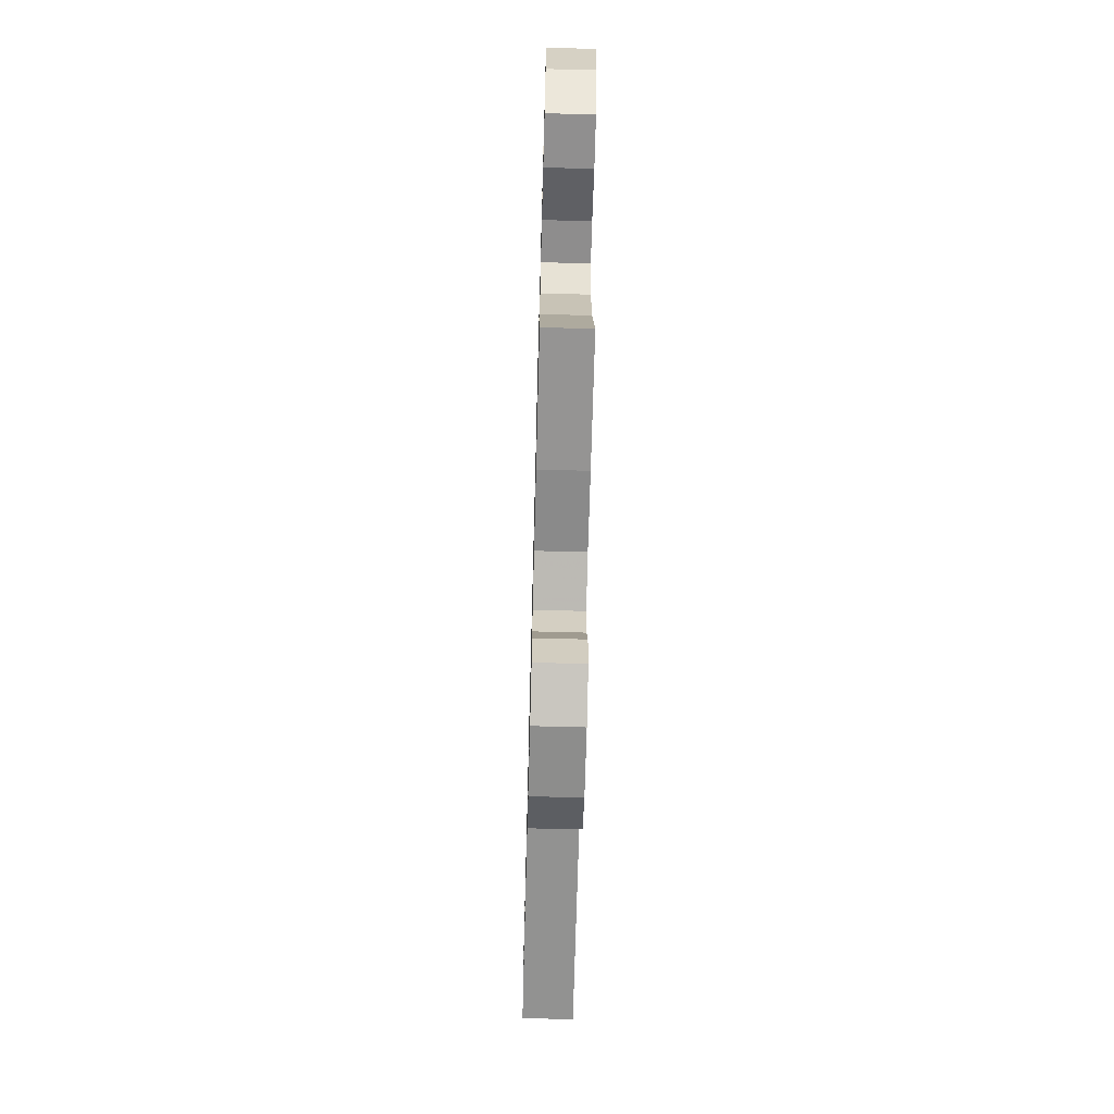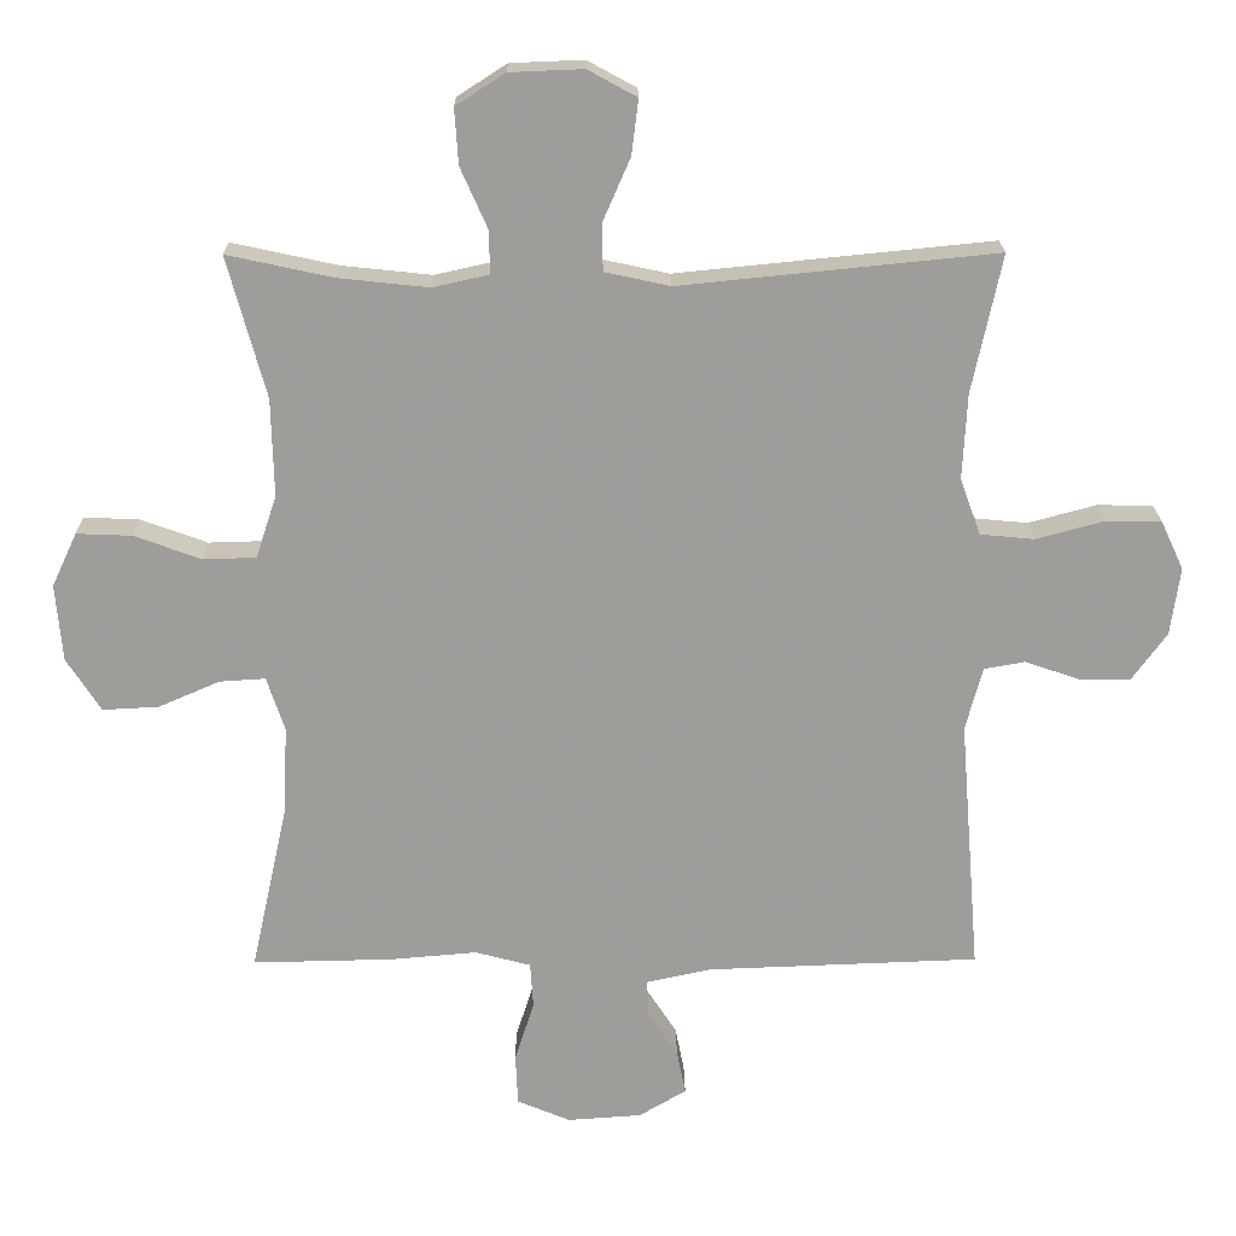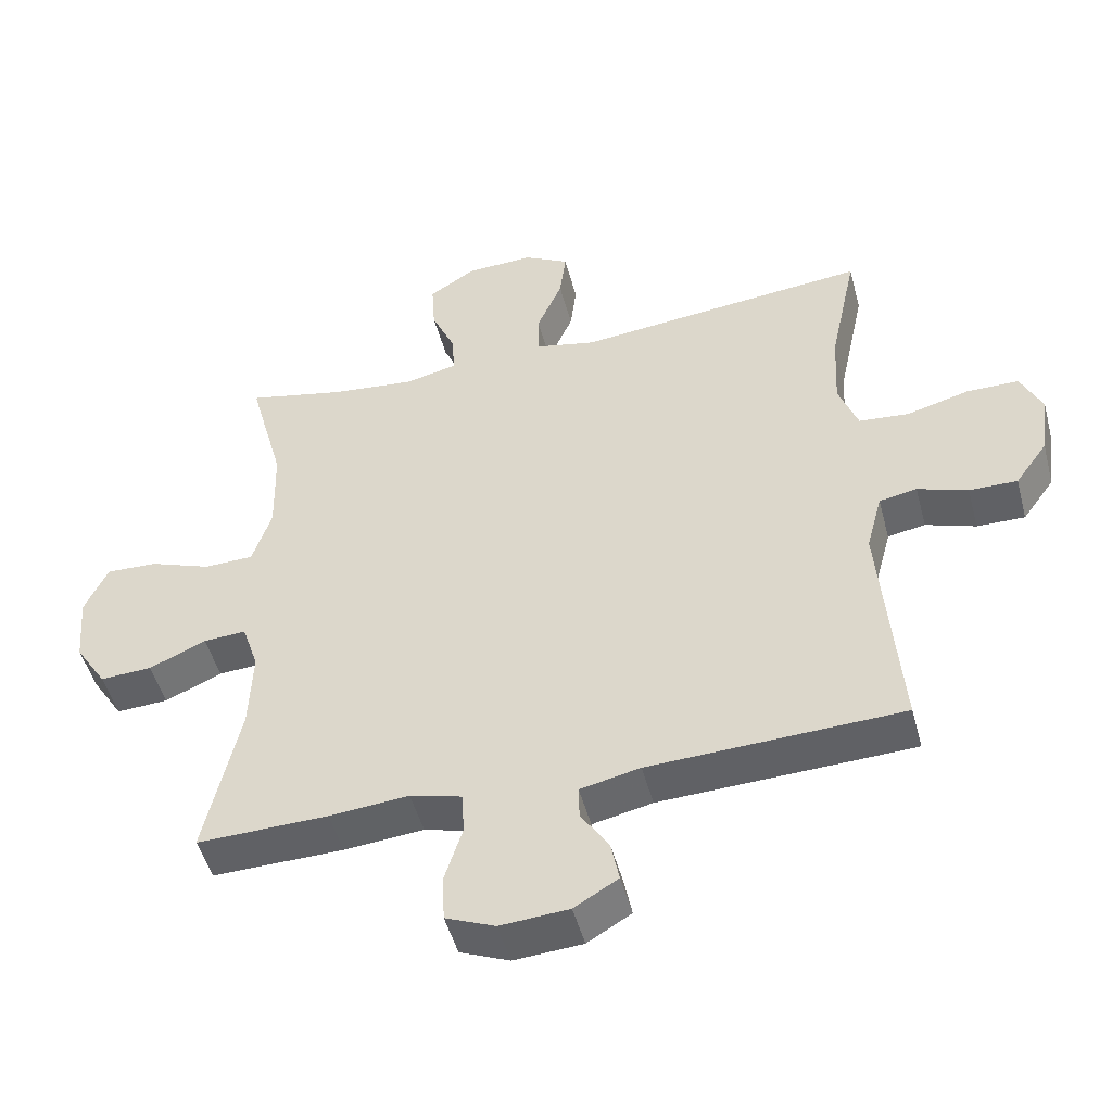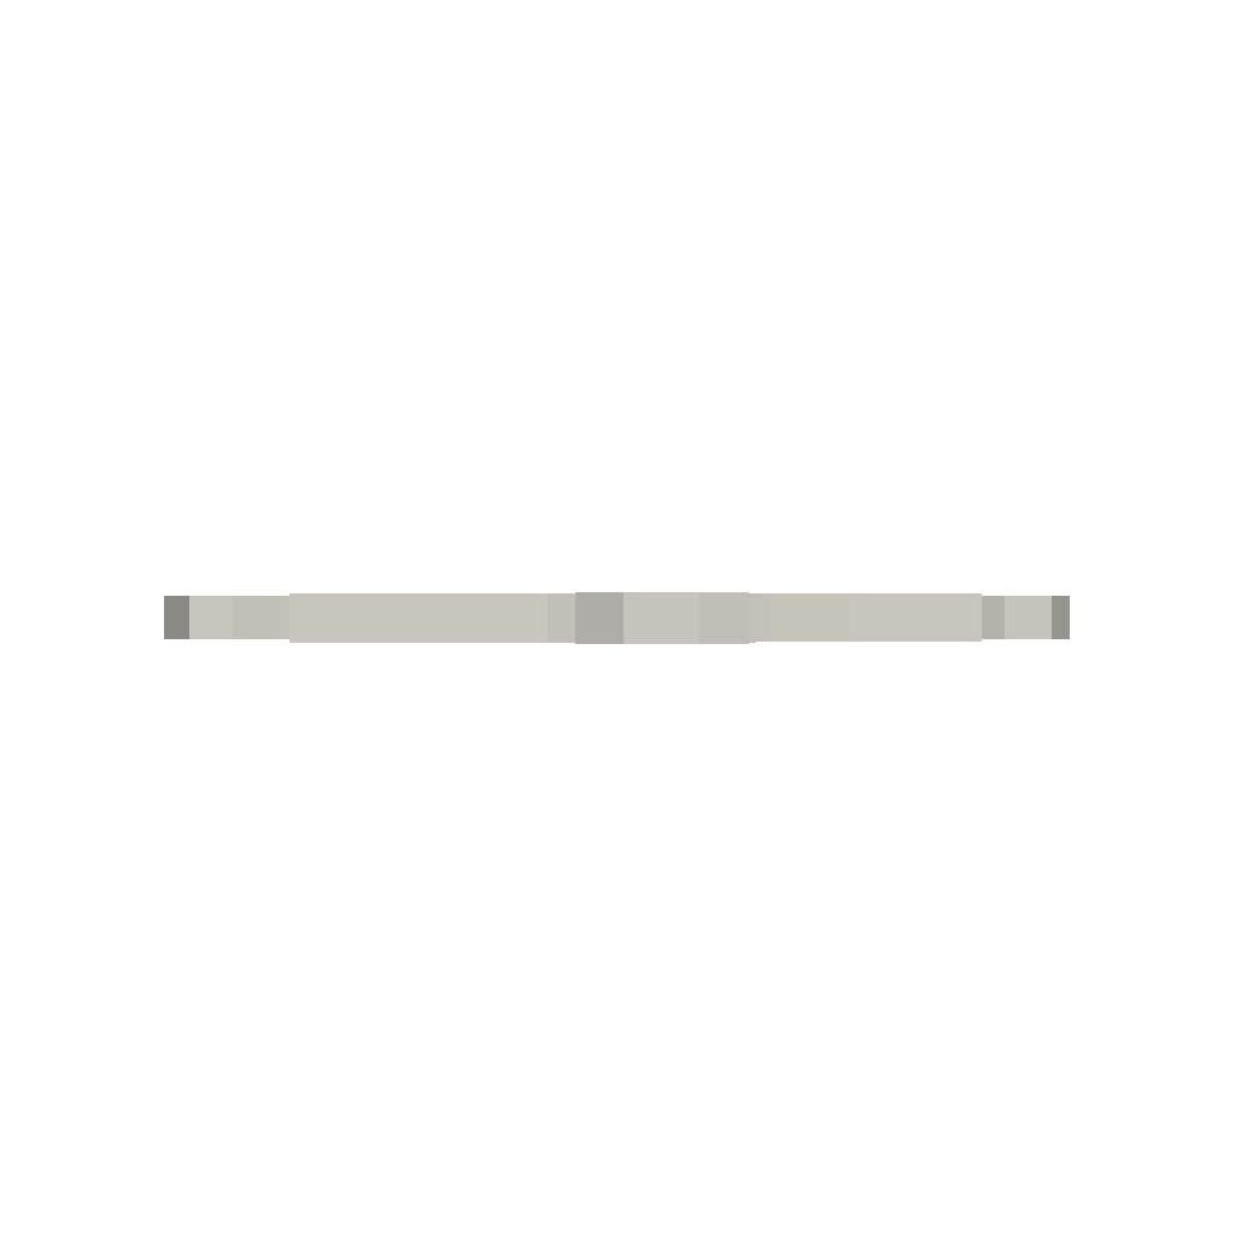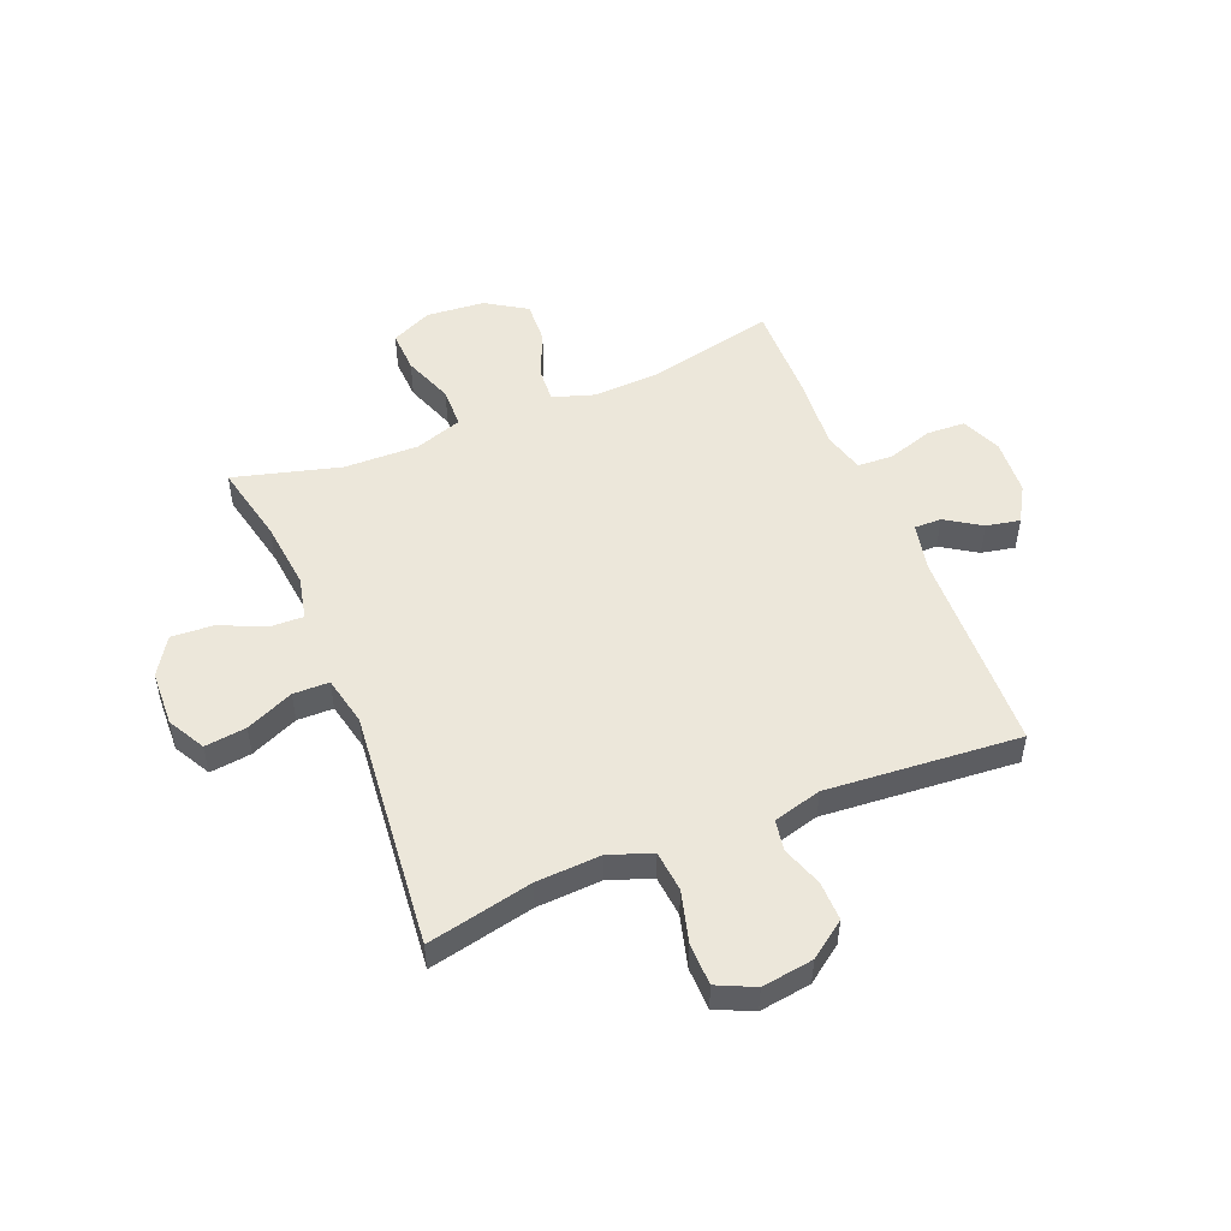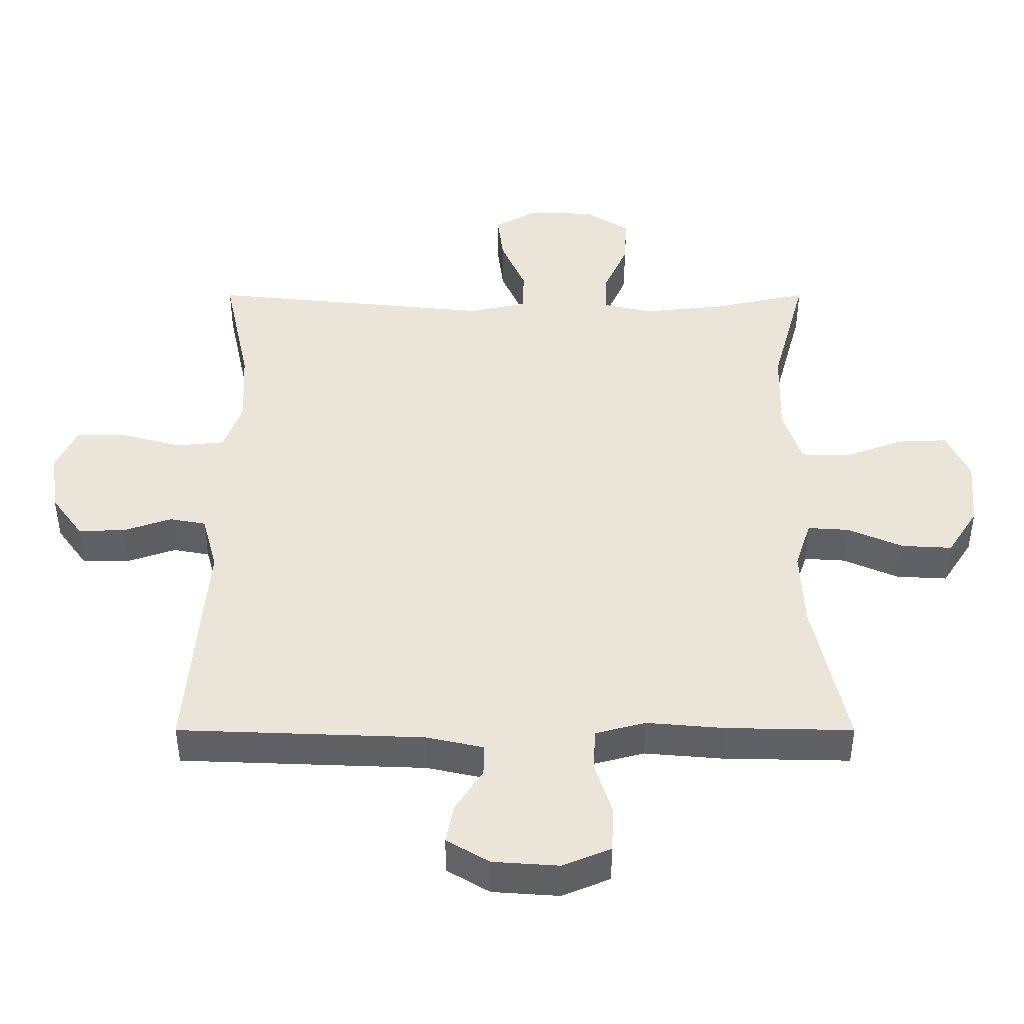
<metadata>
{"format":"obj","ext":"obj","renderer":"f3d","projection":"perspective","resolution":1024,"background":"white","views":[{"elev":-68.4,"azim":-91.5,"up":"+Z"},{"elev":19.7,"azim":-0.6,"up":"+Z"},{"elev":-48.9,"azim":14.8,"up":"+Z"},{"elev":0.1,"azim":177.0,"up":"+Y"},{"elev":51.0,"azim":67.7,"up":"+Y"},{"elev":-45.4,"azim":-180.0,"up":"+Z"}]}
</metadata>
<code>
v -0.5 0.07 -0.5
v -0.449 0.07 -0.27
v -0.444 0.07 -0.152
v -0.468 0.07 -0.079
v -0.53 0.07 -0.083
v -0.613 0.07 -0.119
v -0.689 0.07 -0.123
v -0.735 0.07 -0.051
v -0.744 0.07 0.053
v -0.71 0.07 0.126
v -0.635 0.07 0.123
v -0.545 0.07 0.09
v -0.473 0.07 0.092
v -0.445 0.07 0.177
v -0.448 0.07 0.309
v -0.5 0.07 0.5
v -0.357 0.07 0.469
v -0.235 0.07 0.456
v -0.159 0.07 0.473
v -0.161 0.07 0.532
v -0.197 0.07 0.613
v -0.202 0.07 0.688
v -0.135 0.07 0.731
v -0.036 0.07 0.735
v 0.03 0.07 0.699
v 0.021 0.07 0.625
v -0.016 0.07 0.54
v -0.015 0.07 0.476
v 0.073 0.07 0.457
v 0.5 0.07 0.5
v 0.46 0.07 0.313
v 0.454 0.07 0.197
v 0.482 0.07 0.121
v 0.555 0.07 0.114
v 0.647 0.07 0.139
v 0.722 0.07 0.138
v 0.753 0.07 0.072
v 0.74 0.07 -0.02
v 0.693 0.07 -0.085
v 0.623 0.07 -0.084
v 0.55 0.07 -0.059
v 0.495 0.07 -0.069
v 0.472 0.07 -0.155
v 0.5 0.07 -0.5
v 0.132 0.07 -0.514
v 0.045 0.07 -0.533
v 0.046 0.07 -0.581
v 0.087 0.07 -0.644
v 0.099 0.07 -0.704
v 0.035 0.07 -0.742
v -0.065 0.07 -0.749
v -0.137 0.07 -0.719
v -0.14 0.07 -0.65
v -0.114 0.07 -0.568
v -0.118 0.07 -0.506
v -0.193 0.07 -0.486
v -0.309 0.07 -0.496
v -0.5 0 -0.5
v -0.449 0 -0.27
v -0.444 0 -0.152
v -0.468 0 -0.079
v -0.53 0 -0.083
v -0.613 0 -0.119
v -0.689 0 -0.123
v -0.735 0 -0.051
v -0.744 0 0.053
v -0.71 0 0.126
v -0.635 0 0.123
v -0.545 0 0.09
v -0.473 0 0.092
v -0.445 0 0.177
v -0.448 0 0.309
v -0.5 0 0.5
v -0.357 0 0.469
v -0.235 0 0.456
v -0.159 0 0.473
v -0.161 0 0.532
v -0.197 0 0.613
v -0.202 0 0.688
v -0.135 0 0.731
v -0.036 0 0.735
v 0.03 0 0.699
v 0.021 0 0.625
v -0.016 0 0.54
v -0.015 0 0.476
v 0.073 0 0.457
v 0.5 0 0.5
v 0.46 0 0.313
v 0.454 0 0.197
v 0.482 0 0.121
v 0.555 0 0.114
v 0.647 0 0.139
v 0.722 0 0.138
v 0.753 0 0.072
v 0.74 0 -0.02
v 0.693 0 -0.085
v 0.623 0 -0.084
v 0.55 0 -0.059
v 0.495 0 -0.069
v 0.472 0 -0.155
v 0.5 0 -0.5
v 0.132 0 -0.514
v 0.045 0 -0.533
v 0.046 0 -0.581
v 0.087 0 -0.644
v 0.099 0 -0.704
v 0.035 0 -0.742
v -0.065 0 -0.749
v -0.137 0 -0.719
v -0.14 0 -0.65
v -0.114 0 -0.568
v -0.118 0 -0.506
v -0.193 0 -0.486
v -0.309 0 -0.496
f 56 57 1 2
f 55 56 2 3
f 52 53 54
f 51 52 54
f 50 51 54
f 49 50 54
f 48 49 54
f 47 48 54
f 46 47 54 55
f 55 3 4
f 46 55 4
f 45 46 4
f 43 44 45 4
f 39 40 41
f 38 39 41
f 37 38 41
f 36 37 41
f 35 36 41
f 34 35 41
f 33 34 41 42
f 42 43 4
f 33 42 4
f 32 33 4
f 29 30 31
f 32 4 5
f 31 32 5
f 29 31 5
f 28 29 5
f 25 26 27
f 24 25 27
f 23 24 27
f 22 23 27
f 21 22 27
f 20 21 27
f 19 20 27 28
f 15 16 17
f 14 15 17 18
f 19 28 5
f 18 19 5
f 14 18 5
f 13 14 5
f 9 10 11 12
f 9 12 13
f 8 9 13
f 7 8 13
f 6 7 13
f 5 6 13
f 59 58 114 113
f 60 59 113 112
f 111 110 109
f 111 109 108
f 111 108 107
f 111 107 106
f 111 106 105
f 111 105 104
f 112 111 104 103
f 61 60 112
f 61 112 103
f 61 103 102
f 61 102 101 100
f 98 97 96
f 98 96 95
f 98 95 94
f 98 94 93
f 98 93 92
f 98 92 91
f 99 98 91 90
f 61 100 99
f 61 99 90
f 61 90 89
f 88 87 86
f 62 61 89
f 62 89 88
f 62 88 86
f 62 86 85
f 84 83 82
f 84 82 81
f 84 81 80
f 84 80 79
f 84 79 78
f 84 78 77
f 85 84 77 76
f 74 73 72
f 75 74 72 71
f 62 85 76
f 62 76 75
f 62 75 71
f 62 71 70
f 69 68 67 66
f 70 69 66
f 70 66 65
f 70 65 64
f 70 64 63
f 70 63 62
f 1 58 59 2
f 2 59 60 3
f 3 60 61 4
f 4 61 62 5
f 5 62 63 6
f 6 63 64 7
f 7 64 65 8
f 8 65 66 9
f 9 66 67 10
f 10 67 68 11
f 11 68 69 12
f 12 69 70 13
f 13 70 71 14
f 14 71 72 15
f 15 72 73 16
f 16 73 74 17
f 17 74 75 18
f 18 75 76 19
f 19 76 77 20
f 20 77 78 21
f 21 78 79 22
f 22 79 80 23
f 23 80 81 24
f 24 81 82 25
f 25 82 83 26
f 26 83 84 27
f 27 84 85 28
f 28 85 86 29
f 29 86 87 30
f 30 87 88 31
f 31 88 89 32
f 32 89 90 33
f 33 90 91 34
f 34 91 92 35
f 35 92 93 36
f 36 93 94 37
f 37 94 95 38
f 38 95 96 39
f 39 96 97 40
f 40 97 98 41
f 41 98 99 42
f 42 99 100 43
f 43 100 101 44
f 44 101 102 45
f 45 102 103 46
f 46 103 104 47
f 47 104 105 48
f 48 105 106 49
f 49 106 107 50
f 50 107 108 51
f 51 108 109 52
f 52 109 110 53
f 53 110 111 54
f 54 111 112 55
f 55 112 113 56
f 56 113 114 57
f 57 114 58 1

</code>
